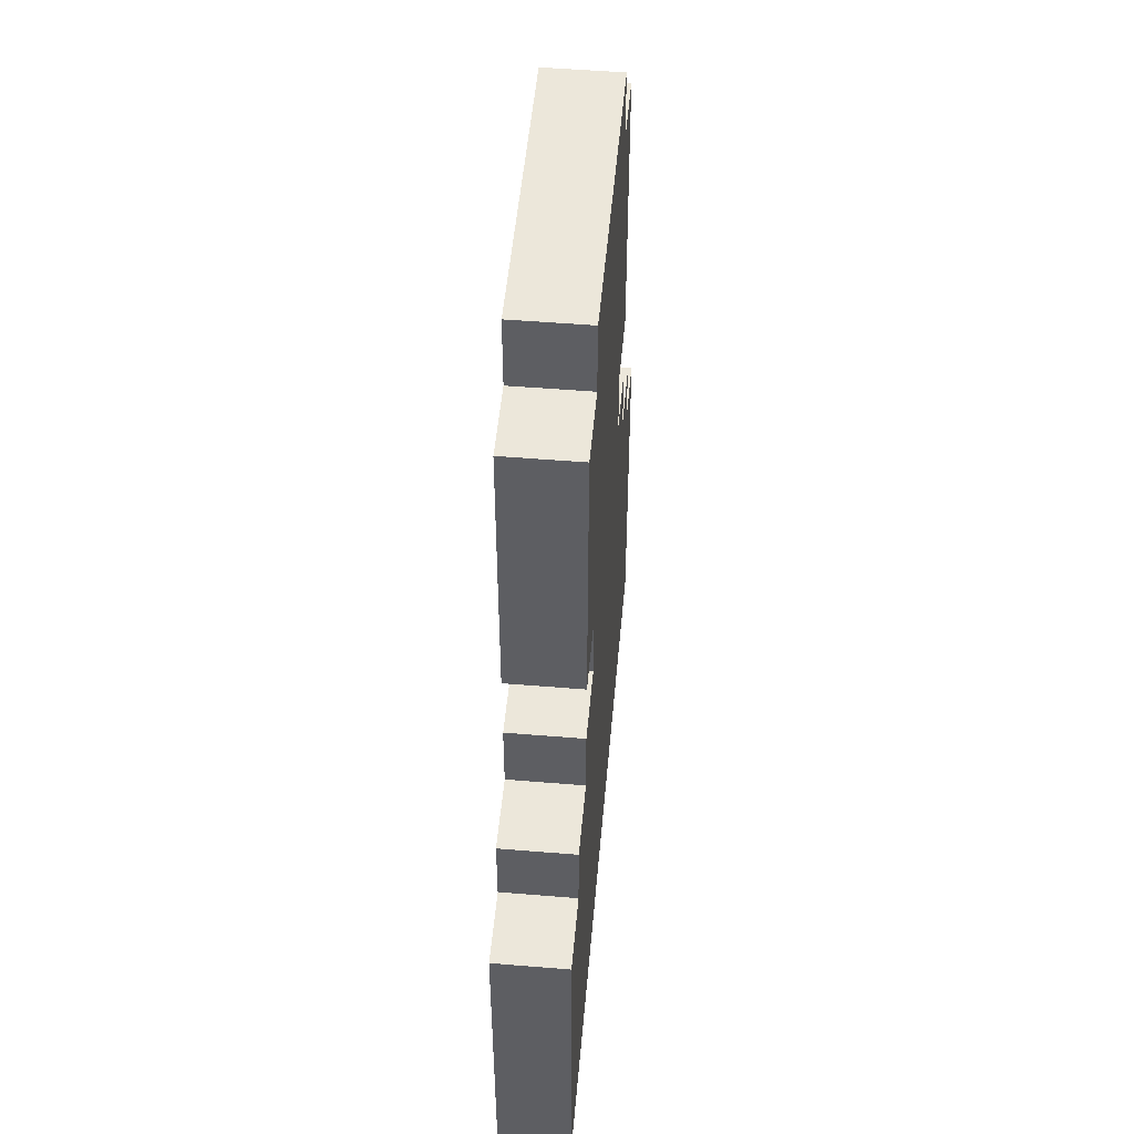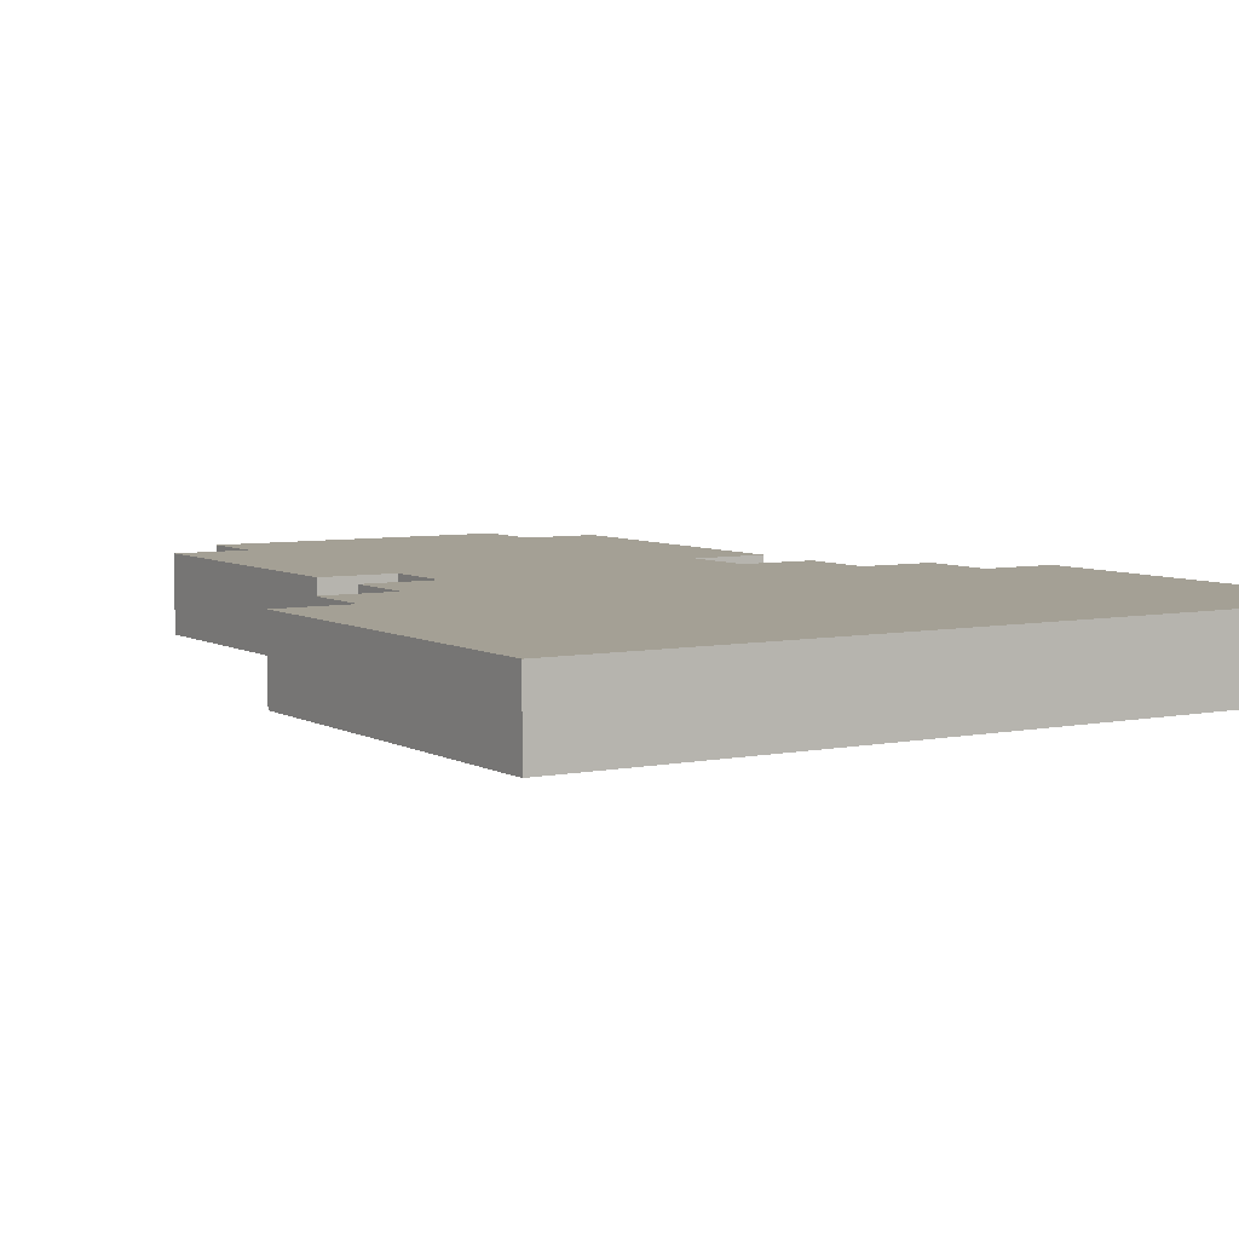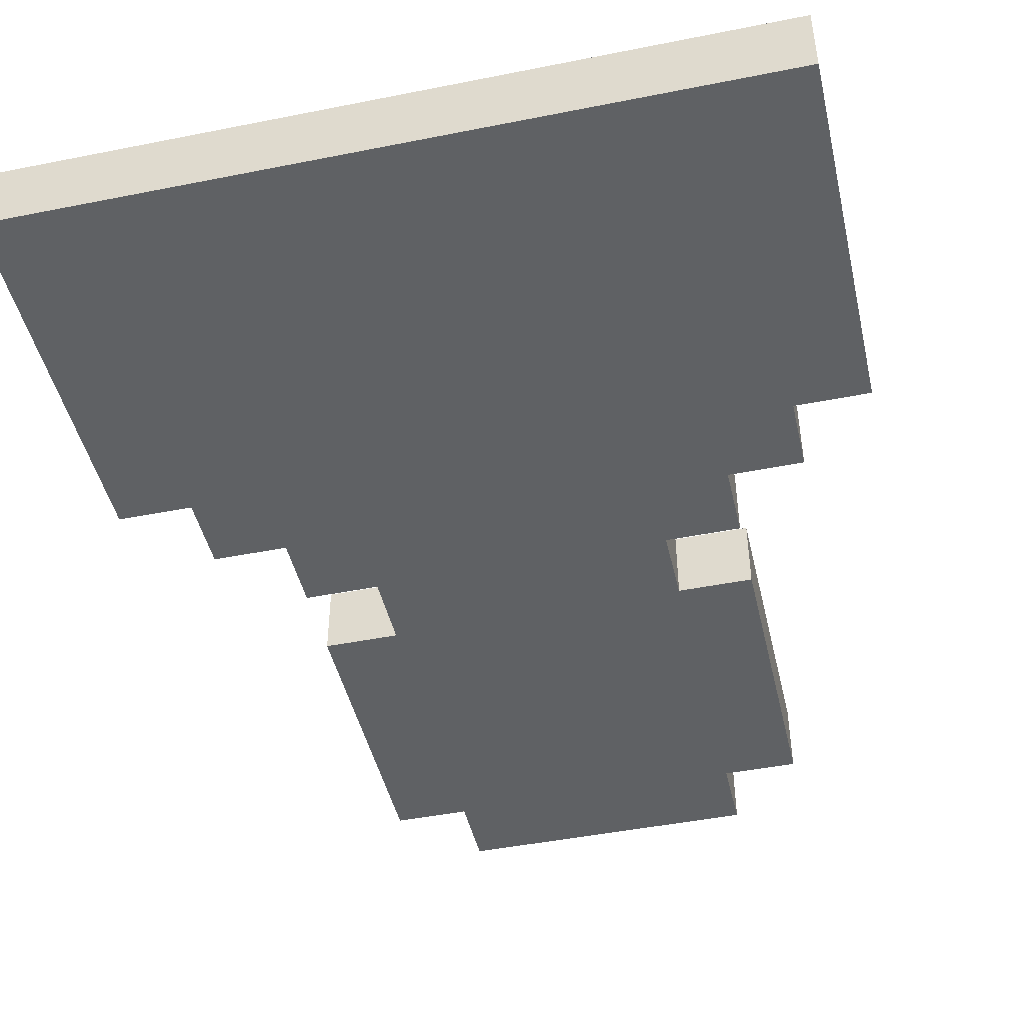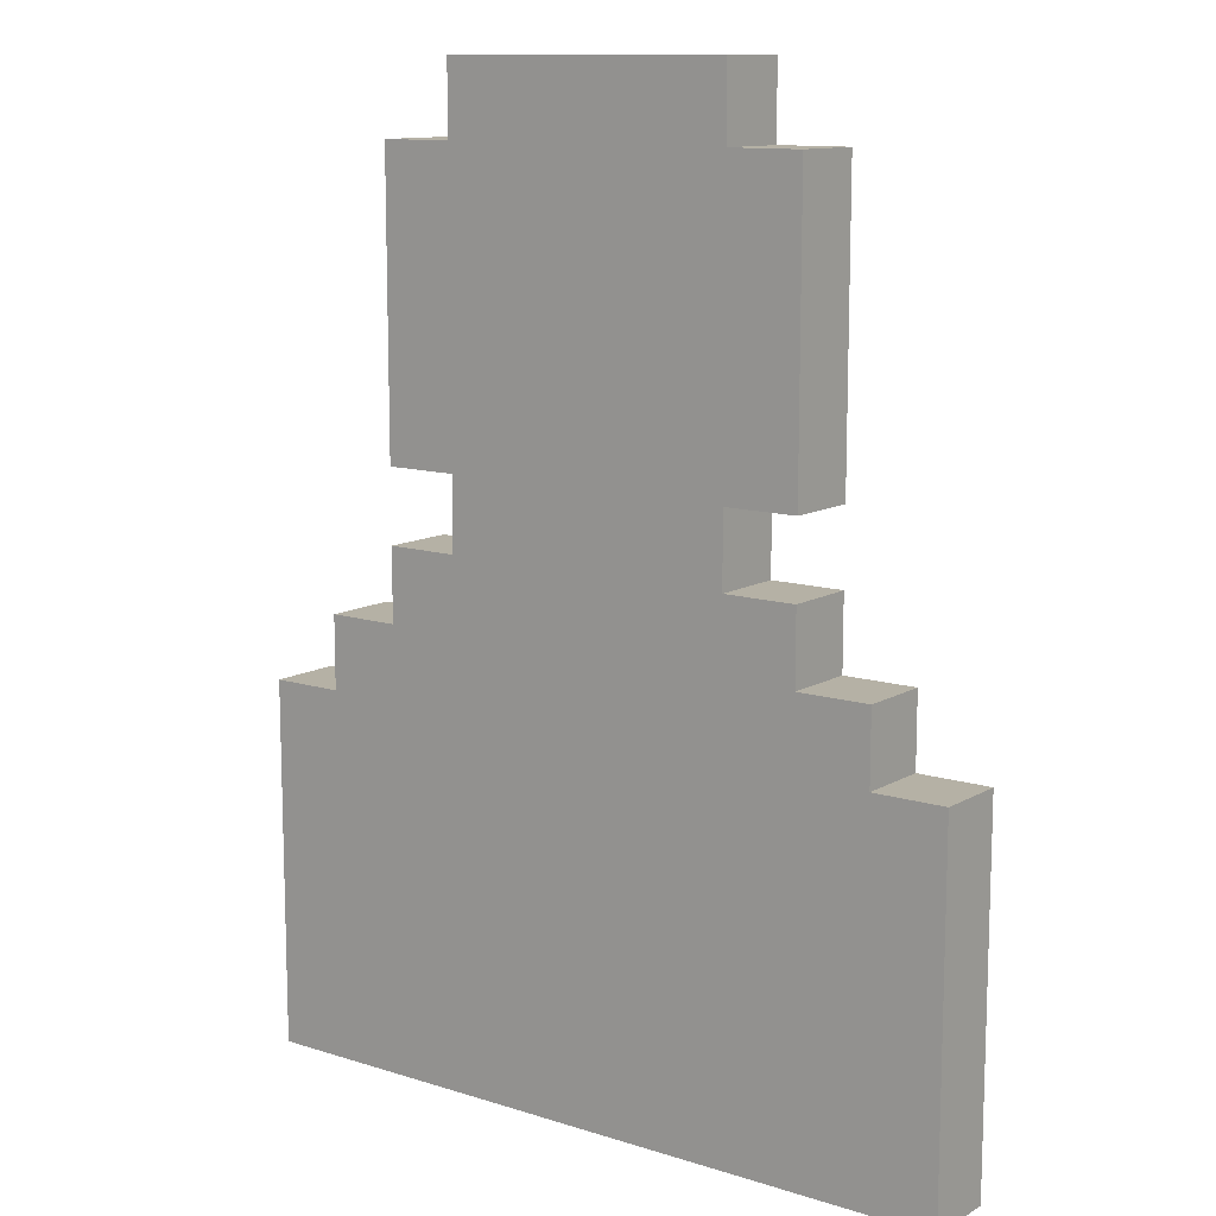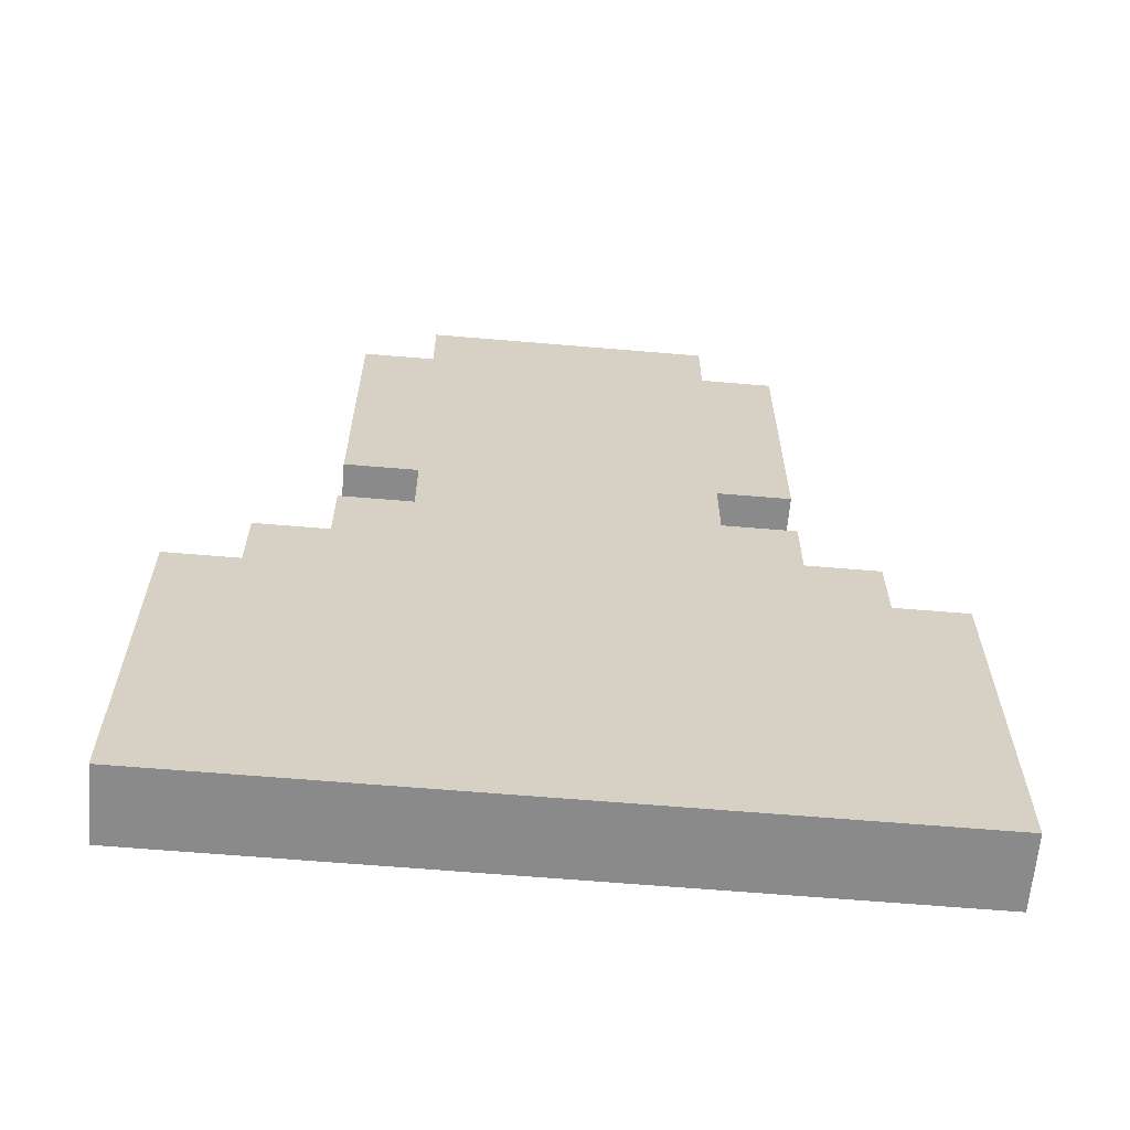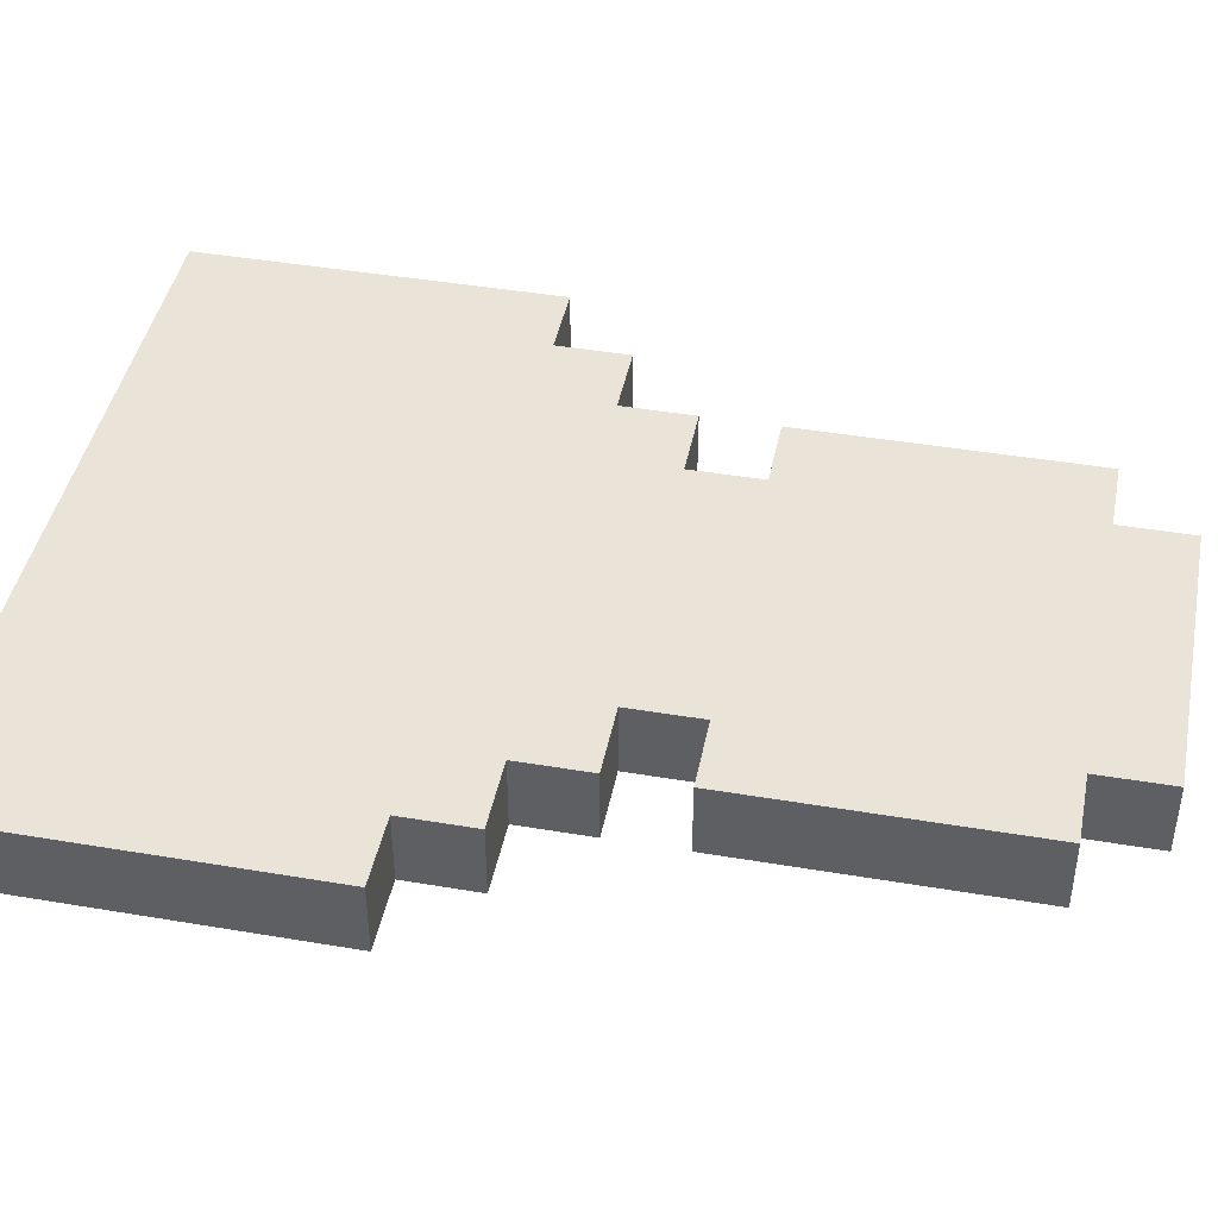
<metadata>
{"format":"obj","ext":"obj","renderer":"f3d","projection":"perspective","resolution":1024,"background":"white","views":[{"elev":51.2,"azim":-84.9,"up":"+Y"},{"elev":5.8,"azim":-31.9,"up":"+Z"},{"elev":-45.9,"azim":12.9,"up":"+Z"},{"elev":11.8,"azim":36.9,"up":"+Y"},{"elev":-63.6,"azim":175.1,"up":"+Y"},{"elev":43.3,"azim":101.3,"up":"+Z"}]}
</metadata>
<code>
o AudienceMember
v 0.3 0 -0.1
v 0.3 0 -0.2
v 0.3 0.5 -0.1
v 0.3 0.5 -0.2
v 0.4 0.5 -0.1
v 0.4 0.5 -0.2
v 0.4 0.6 -0.1
v 0.4 0.6 -0.2
v 0.5 0.6 -0.1
v 0.5 0.6 -0.2
v 0.5 0.7 -0.1
v 0.5 0.7 -0.2
v 0.5 0.8 -0.1
v 0.5 0.8 -0.2
v 0.5 1.2 -0.1
v 0.5 1.2 -0.2
v 0.6 0.7 -0.1
v 0.6 0.7 -0.2
v 0.6 0.8 -0.1
v 0.6 0.8 -0.2
v 0.6 1.2 -0.1
v 0.6 1.2 -0.2
v 0.6 1.3 -0.1
v 0.6 1.3 -0.2
v 1 0.7 -0.1
v 1 0.7 -0.2
v 1 0.8 -0.1
v 1 0.8 -0.2
v 1 1.2 -0.1
v 1 1.2 -0.2
v 1 1.3 -0.1
v 1 1.3 -0.2
v 1.1 0.6 -0.1
v 1.1 0.6 -0.2
v 1.1 0.7 -0.1
v 1.1 0.7 -0.2
v 1.1 0.8 -0.1
v 1.1 0.8 -0.2
v 1.1 1.2 -0.1
v 1.1 1.2 -0.2
v 1.2 0.5 -0.1
v 1.2 0.5 -0.2
v 1.2 0.6 -0.1
v 1.2 0.6 -0.2
v 1.3 0 -0.1
v 1.3 0 -0.2
v 1.3 0.5 -0.1
v 1.3 0.5 -0.2
v 0.3 0 -0.1
v 0.3 0.5 -0.1
v 0.4 0.5 -0.1
v 0.4 0.6 -0.1
v 0.5 0.6 -0.1
v 0.5 0.7 -0.1
v 0.5 0.8 -0.1
v 0.5 1.2 -0.1
v 0.6 0.7 -0.1
v 0.6 0.8 -0.1
v 0.6 1.2 -0.1
v 0.6 1.3 -0.1
v 1 0.7 -0.1
v 1 0.8 -0.1
v 1 1.2 -0.1
v 1 1.3 -0.1
v 1.1 0.6 -0.1
v 1.1 0.7 -0.1
v 1.1 0.8 -0.1
v 1.1 1.2 -0.1
v 1.2 0.5 -0.1
v 1.2 0.6 -0.1
v 1.3 0 -0.1
v 1.3 0.5 -0.1
v 0.3 0 -0.2
v 0.3 0.5 -0.2
v 0.4 0.5 -0.2
v 0.4 0.6 -0.2
v 0.5 0.6 -0.2
v 0.5 0.7 -0.2
v 0.5 0.8 -0.2
v 0.5 1.2 -0.2
v 0.6 0.7 -0.2
v 0.6 0.8 -0.2
v 0.6 1.2 -0.2
v 0.6 1.3 -0.2
v 1 0.7 -0.2
v 1 0.8 -0.2
v 1 1.2 -0.2
v 1 1.3 -0.2
v 1.1 0.6 -0.2
v 1.1 0.7 -0.2
v 1.1 0.8 -0.2
v 1.1 1.2 -0.2
v 1.2 0.5 -0.2
v 1.2 0.6 -0.2
v 1.3 0 -0.2
v 1.3 0.5 -0.2
v 0.3 0 -0.1
v 1.3 0 -0.1
v 0.3 0 -0.2
v 1.3 0 -0.2
v 0.5 0.8 -0.1
v 0.6 0.8 -0.1
v 1 0.8 -0.1
v 1.1 0.8 -0.1
v 0.5 0.8 -0.2
v 0.6 0.8 -0.2
v 1 0.8 -0.2
v 1.1 0.8 -0.2
v 0.3 0.5 -0.1
v 0.4 0.5 -0.1
v 1.2 0.5 -0.1
v 1.3 0.5 -0.1
v 0.3 0.5 -0.2
v 0.4 0.5 -0.2
v 1.2 0.5 -0.2
v 1.3 0.5 -0.2
v 0.4 0.6 -0.1
v 0.5 0.6 -0.1
v 1.1 0.6 -0.1
v 1.2 0.6 -0.1
v 0.4 0.6 -0.2
v 0.5 0.6 -0.2
v 1.1 0.6 -0.2
v 1.2 0.6 -0.2
v 0.5 0.7 -0.1
v 0.6 0.7 -0.1
v 1 0.7 -0.1
v 1.1 0.7 -0.1
v 0.5 0.7 -0.2
v 0.6 0.7 -0.2
v 1 0.7 -0.2
v 1.1 0.7 -0.2
v 0.5 1.2 -0.1
v 0.6 1.2 -0.1
v 1 1.2 -0.1
v 1.1 1.2 -0.1
v 0.5 1.2 -0.2
v 0.6 1.2 -0.2
v 1 1.2 -0.2
v 1.1 1.2 -0.2
v 0.6 1.3 -0.1
v 1 1.3 -0.1
v 0.6 1.3 -0.2
v 1 1.3 -0.2
f 3 2 1
f 4 2 3
f 7 6 5
f 8 6 7
f 11 10 9
f 12 10 11
f 15 14 13
f 16 14 15
f 19 18 17
f 20 18 19
f 23 22 21
f 24 22 23
f 25 26 27
f 27 26 28
f 29 30 31
f 31 30 32
f 33 34 35
f 35 34 36
f 37 38 39
f 39 38 40
f 41 42 43
f 43 42 44
f 45 46 47
f 47 46 48
f 51 50 49
f 53 52 51
f 57 54 53
f 58 56 55
f 59 56 58
f 61 57 53
f 61 60 59
f 61 59 58
f 61 58 57
f 62 60 61
f 63 60 62
f 64 60 63
f 65 53 51
f 65 61 53
f 66 61 65
f 67 63 62
f 68 63 67
f 69 51 49
f 69 65 51
f 70 65 69
f 71 69 49
f 72 69 71
f 73 74 75
f 75 76 77
f 77 78 81
f 79 80 82
f 82 80 83
f 77 81 85
f 83 84 85
f 82 83 85
f 81 82 85
f 85 84 86
f 86 84 87
f 87 84 88
f 75 77 89
f 77 85 89
f 89 85 90
f 86 87 91
f 91 87 92
f 73 75 93
f 75 89 93
f 93 89 94
f 73 93 95
f 95 93 96
f 99 98 97
f 100 98 99
f 105 102 101
f 106 102 105
f 107 104 103
f 108 104 107
f 109 110 113
f 113 110 114
f 111 112 115
f 115 112 116
f 117 118 121
f 121 118 122
f 119 120 123
f 123 120 124
f 125 126 129
f 129 126 130
f 127 128 131
f 131 128 132
f 133 134 137
f 137 134 138
f 135 136 139
f 139 136 140
f 141 142 143
f 143 142 144

</code>
